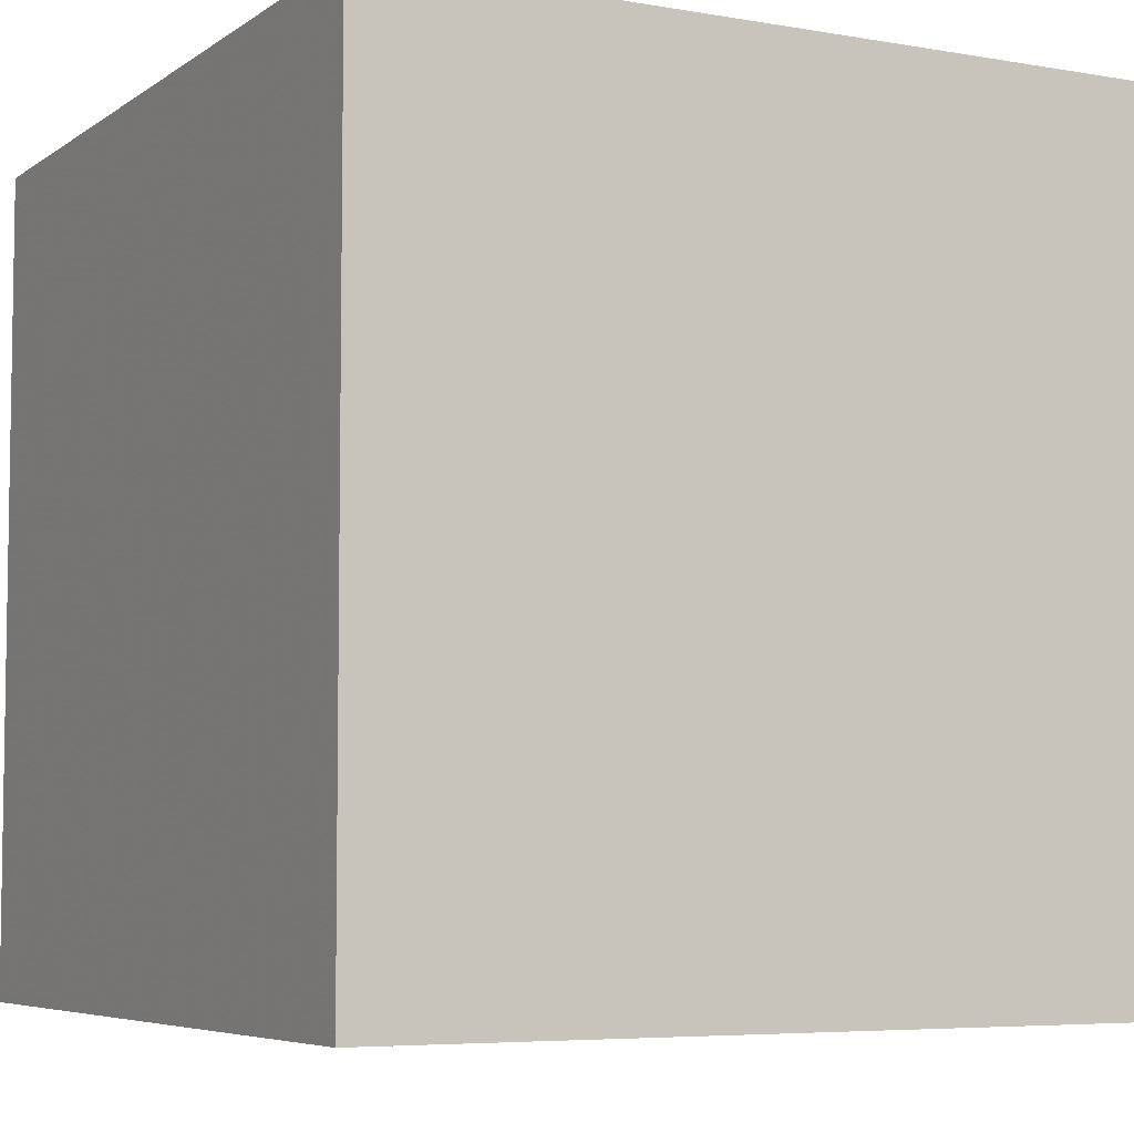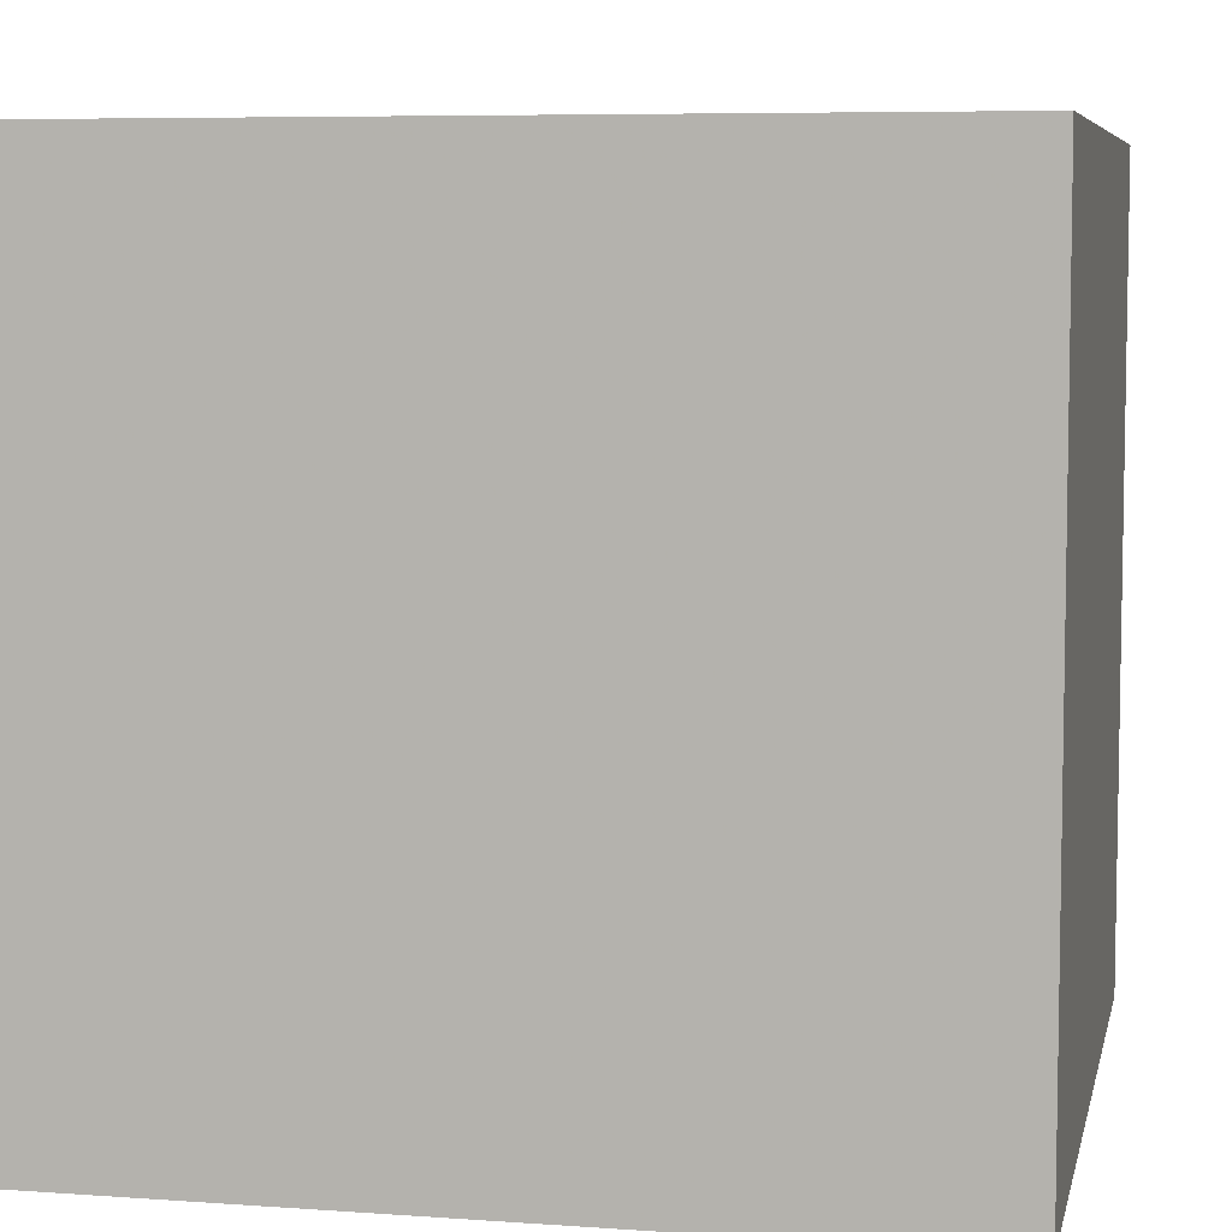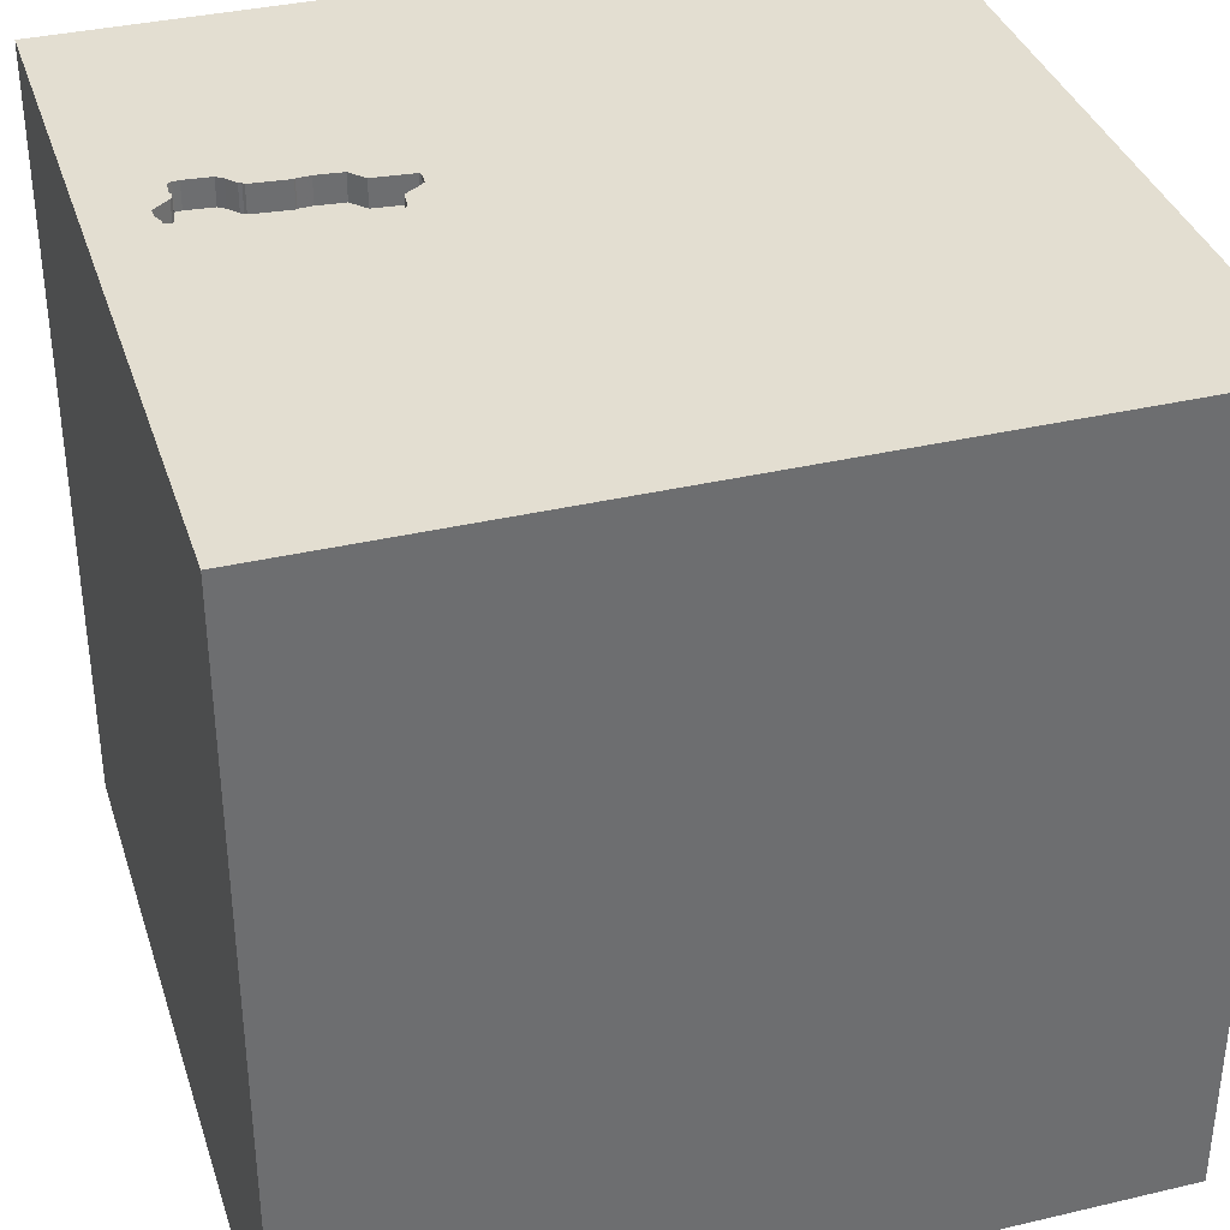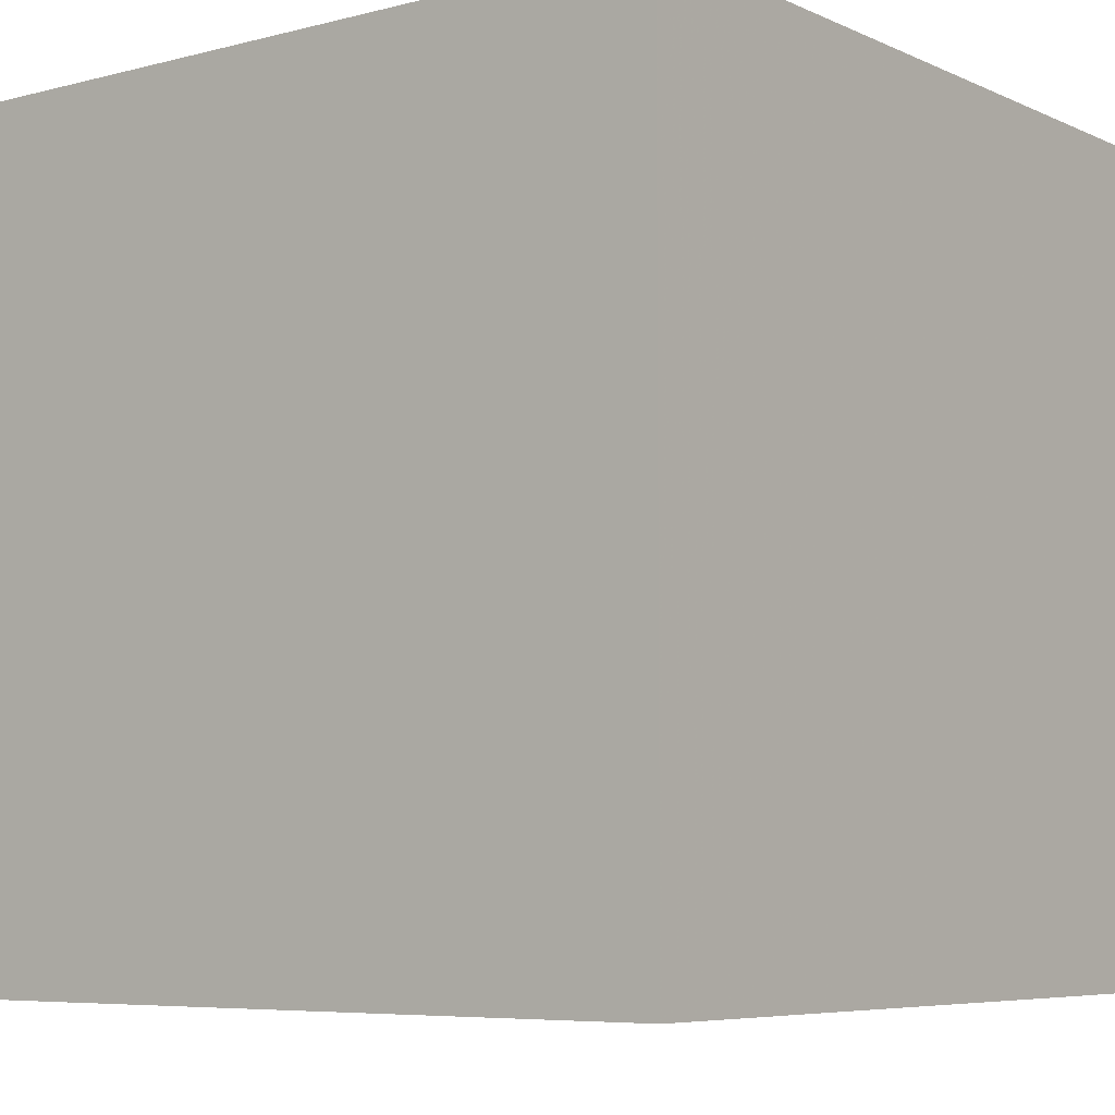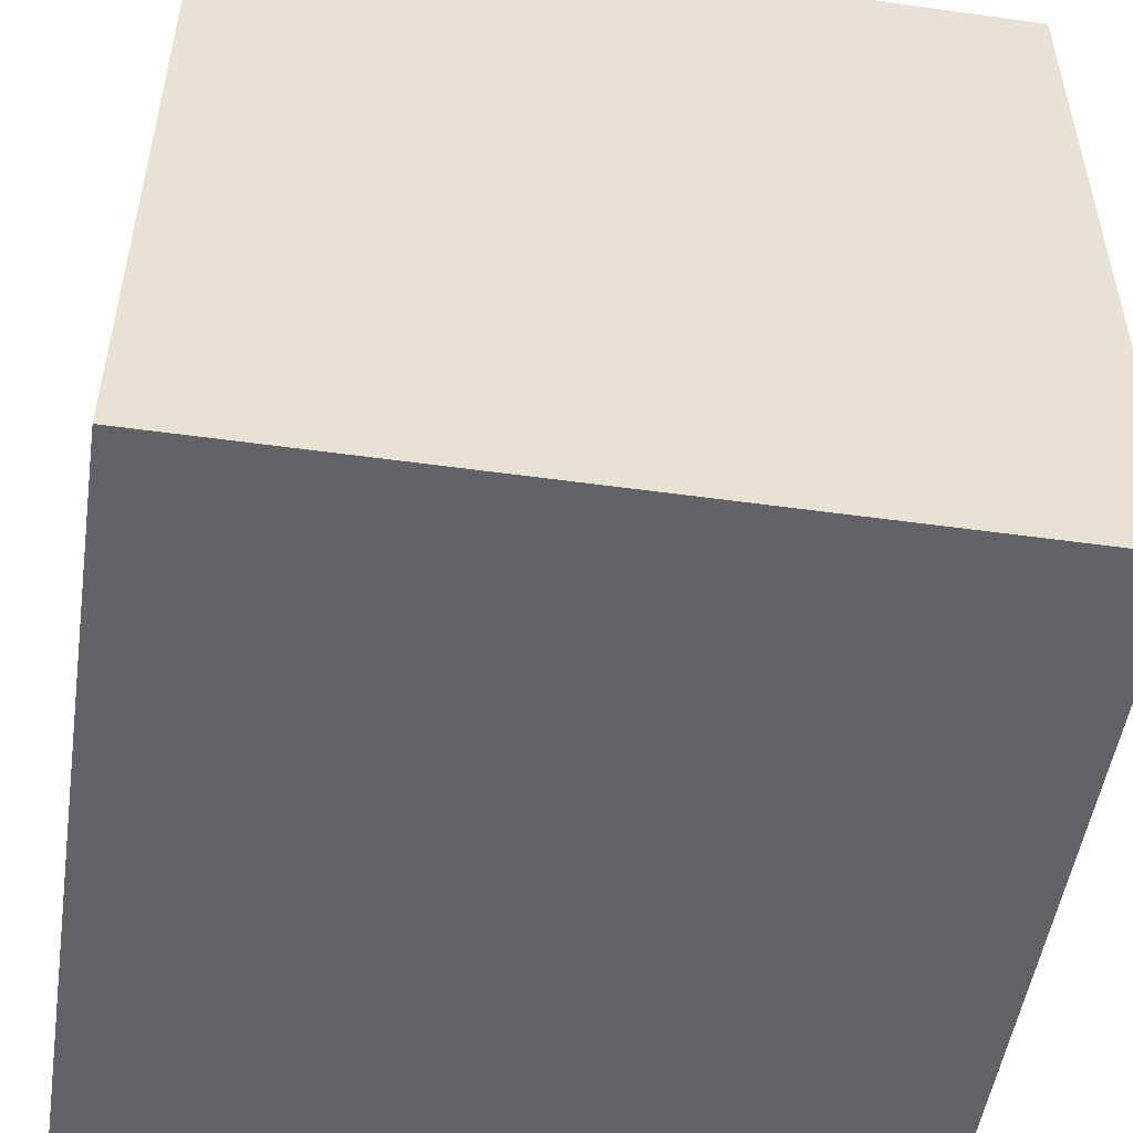
<metadata>
{"format":"obj","ext":"obj","renderer":"f3d","projection":"perspective","resolution":1024,"background":"white","views":[{"elev":-5.8,"azim":-28.0,"up":"+Z"},{"elev":6.7,"azim":101.8,"up":"+Y"},{"elev":36.1,"azim":-107.1,"up":"+Y"},{"elev":-6.4,"azim":127.5,"up":"+Y"},{"elev":-50.9,"azim":-98.6,"up":"+Y"}]}
</metadata>
<code>
o brick_55
v 0.4424 1.5 -1.204
v 0.4424 1.4 -1.204
v 0.1834 1.5 -1.126
v 0.1834 1.4 -1.126
v 0.131 1.5 -0.7628
v 0.2394 1.5 -1.283
v -0.5404 0.3255 -1.5
v -1.042 1.198 1.5
v -1.029 -1.5 -0.05208
v -1.081 -1.5 -0.5469
v -0.8333 -1.5 -1.198
v -0.8333 -1.5 1.5
v -1.068 -1.5 0.8724
v -0.4492 1.5 -0.5339
v -0.625 1.5 0.2083
v -0.8333 1.5 1.5
v -0.651 1.5 1.081
v -0.8073 -1.198 1.5
v 0.34 1.5 -1.228
v 0.34 1.4 -1.228
v 0.2241 1.5 -0.5062
v 0.2241 1.4 -0.5062
v 0.1422 1.5 -0.8005
v 0.1422 1.4 -0.8005
v 0.1216 1.5 -0.7442
v 0.1216 1.4 -0.7442
v 0.2083 0.4948 -1.5
v 0.4167 0.1562 1.5
v 0.4036 -0.2344 -1.5
v 0.2083 1.198 -1.5
v 0.3255 1.074 1.5
v 0.4557 -0.4427 1.5
v 0.651 -1.5 -0.9245
v 0.4167 -1.5 0.4687
v 0.5469 -1.5 -0.2083
v 0.5469 -1.5 1.146
v 0.1562 -1.5 -0.4427
v -0.1042 -1.5 -1.5
v 0.2344 -1.5 -1.276
v 0.1562 -1.5 1.5
v 0.7031 0.5729 1.5
v 0.3125 1.5 0.1693
v 0.3906 1.5 1.042
v -0.1042 1.5 -1.5
v 0.3125 1.5 -1.354
v 0.2824 1.5 -0.5087
v 0.3156 1.5 -0.6762
v 0.1302 1.5 1.5
v 0.1562 -1.224 -1.5
v 0.651 -1.211 1.5
v 0.2824 1.4 -0.5087
v 0.3651 1.5 -0.9923
v 0.296 1.5 -0.6586
v 0.1688 1.5 -0.581
v 0.1688 1.4 -0.581
v 0.3568 1.5 -0.8586
v 0.3568 1.4 -0.8586
v 0.296 1.4 -0.6586
v 0.1708 1.5 -1.116
v 0.1708 1.4 -1.116
v 0.1475 1.5 -0.8156
v 0.1475 1.4 -0.8156
v 0.2085 1.5 -1.275
v 0.2085 1.4 -1.275
v 0.1363 1.5 -0.7778
v 0.2564 1.5 -1.29
v 0.08912 1.5 -0.5999
v 0.08912 1.4 -0.5999
v 0.02604 -1.094 1.5
v -0.1562 0.3125 1.5
v -0.1562 -0.1823 1.5
v -0.2083 1.237 1.5
v -0.07812 -1.5 0.4427
v 0.02604 -1.5 1.198
v -0.1042 0.7552 1.5
v 0.09119 1.5 -0.7082
v -0.1562 1.5 -1.25
v 0.3746 1.5 -1.012
v 0.3823 1.5 -1.225
v 0.4401 1.5 -1.136
v 0.1991 1.5 -1.257
v 0.3509 1.5 -0.7079
v 0.3509 1.4 -0.7079
v 0.2201 1.5 -1.274
v 1.042 0.4688 -1.5
v 1.042 0.07812 1.5
v 1.12 -0.2083 -1.5
v 1.042 1.198 -1.5
v 1.198 1.12 1.5
v 1.25 -1.5 0.4427
v 1.094 -1.5 -0.02604
v 1.146 -1.5 1.094
v 1.211 -1.5 -0.4427
v 1.5 -1.5 -1.5
v 1.5 -1.5 1.5
v 1.224 0.625 1.5
v 1.276 1.5 -0.2474
v 1.5 1.5 -1.5
v 1.5 1.5 1.5
v 1.224 -0.4948 1.5
v 0.08805 1.5 -0.6736
v 0.0933 1.5 -0.646
v 0.0933 1.4 -0.646
v 0.3795 1.5 -1.023
v 0.3795 1.4 -1.023
v 0.2201 1.4 -1.274
v 0.1642 1.5 -1
v 0.09119 1.4 -0.7082
v 0.2016 1.5 -1.241
v 0.2741 1.5 -0.5017
v 0.1567 1.5 -0.9172
v 0.1929 1.5 -0.5478
v -0.638 0.3906 1.5
v -0.599 1.224 -1.5
v -0.3906 -0.5469 -1.5
v -0.625 -0.4688 1.5
v -0.5729 -1.5 0.5208
v -0.4818 -1.5 -0.1823
v -1.5 -0.8333 -1.068
v -1.5 -0.651 0.1562
v -1.5 -0.8333 -1.5
v -1.5 -0.8333 1.5
v -1.5 -0.625 0.7292
v -1.5 0.2734 -1.172
v -1.5 0.5729 0.2344
v -1.5 0.599 1.224
v -1.5 0.1562 -0.4687
v -1.5 0.3906 0.638
v -1.5 0.1302 -1.5
v -1.5 0.1302 1.5
v -1.5 0.01302 0.07812
v -1.5 0.02604 1.094
v -1.5 1.224 0.4167
v -1.5 1.198 -0.1562
v -1.5 1.211 1.042
v -1.5 1.224 -0.625
v -1.5 1.5 -1.5
v -1.5 1.029 -1.276
v -1.5 1.5 1.5
v -1.5 -0.4687 -0.4297
v -1.5 -1.5 -0.8333
v -1.5 -1.5 0.1302
v -1.5 -1.5 1.5
v -1.5 -1.5 -1.5
v -1.5 0.6641 -0.651
v -1.5 1.5 -0.1302
v -1.5 1.5 0.8333
v -1.5 -1.224 0.3711
v -1.5 -1.12 1.211
v -1.5 -1.172 -0.4167
v -1.5 -0.4167 1.198
v -1.5 -0.3125 -1.055
v 0.1223 1.5 -0.7519
v 0.08981 1.5 -0.6502
v 0.3533 1.5 -0.8628
v 0.3533 1.4 -0.8628
v 0.8073 1.5 -1.188
v 0.2914 1.5 -1.291
v 0.2914 1.4 -1.291
v 0.108 1.5 -0.7222
v 0.108 1.4 -0.7222
v 0.131 1.4 -0.7628
v 0.3746 1.4 -1.012
v 0.08981 1.4 -0.6502
v 0.4373 1.5 -1.212
v 0.1898 1.5 -0.5558
v 0.3823 1.4 -1.225
v 0.1642 1.4 -1
v 1.5 -1.107 -1.107
v 1.5 -0.6901 0.4948
v 1.5 0.4036 -0.9896
v 1.5 0.1823 0.4557
v 1.5 0.4818 -0.2409
v 1.5 -0.1302 -1.5
v 1.5 -0.1562 1.5
v 1.5 -0.05859 1.042
v 1.5 -0.2083 -0.3906
v 1.5 -0.2083 -1.198
v 1.5 1.146 0.05208
v 1.5 1.146 -1.081
v 1.5 -1.5 -0.1302
v 1.5 -1.5 0.8333
v 1.5 0.8333 -1.5
v 1.5 0.8333 1.5
v 1.5 1.5 -0.1302
v 1.5 1.5 0.8333
v 1.5 -1.133 -0.07161
v 1.5 -0.9766 1.1
v 1.5 0.8854 1.012
v 0.4442 1.5 -1.18
v 0.4442 1.4 -1.18
v 0.1363 1.4 -0.7778
v 0.36 1.5 -0.8079
v -0.9115 -1.12 -1.5
v -1.263 0.3646 1.5
v -1.224 -0.2083 -1.5
v -1.198 -0.1823 1.5
v -1.217 0.9277 -1.5
v -1.198 -0.625 1.5
v -1.302 -1.5 -1.029
v -1.302 -1.5 0.4167
v -1.068 1.5 -1.081
v -1.302 1.5 0.612
v -1.276 1.5 -0.1562
v 0.1035 1.4 -0.5869
v 0.3554 1.5 -0.7576
v 0.2741 1.4 -0.5017
v 0.2001 1.5 -1.268
v 0.2001 1.4 -1.268
v 0.4173 1.5 -1.055
v 0.205 1.5 -1.237
v 0.205 1.4 -1.237
v 0.1607 1.5 -1.004
v -0.2604 -0.9115 1.5
v -0.4167 -1.5 -1.042
v -0.4167 -1.5 1.198
v 0.1223 1.4 -0.7519
v 0.09611 1.5 -0.5915
v 0.3508 1.5 -1.22
v 0.3508 1.4 -1.22
v 1.126 -0.9505 -1.5
v 0.8854 -0.8333 1.5
v 0.8333 -1.5 0.625
v 1.165 1.5 0.7617
v 0.1607 1.4 -1.004
v 0.1547 1.5 -1.067
v 0.1547 1.4 -1.067
v 0.09611 1.4 -0.5915
v 0.1575 1.5 -1.098
v 0.1974 1.5 -1.152
v 0.1575 1.4 -1.098
v 0.1991 1.4 -1.257
v 0.138 1.5 -0.797
v 0.138 1.4 -0.797
v 0.2016 1.4 -1.241
v 0.1898 1.4 -0.5558
v 0.4351 1.5 -1.08
v 0.4351 1.4 -1.08
v 0.1961 1.5 -0.5398
v 0.1961 1.4 -0.5398
v 0.1035 1.5 -0.5869
v 0.37 1.5 -1.218
v 0.37 1.4 -1.218
v 0.2564 1.4 -1.29
v 0.36 1.4 -0.8079
v 0.3662 1.5 -1.005
v 0.3662 1.4 -1.005
v 0.4173 1.4 -1.055
v 0.4323 1.5 -1.22
v 0.4323 1.4 -1.22
v 0.1974 1.4 -1.152
v 0.08805 1.4 -0.6736
f 122 149 143
f 12 18 143
f 149 148 143
f 143 199 122
f 148 142 143
f 122 151 149
f 149 123 148
f 142 13 143
f 130 151 122
f 142 201 13
f 143 216 12
f 40 18 12
f 18 199 143
f 199 130 122
f 216 40 12
f 40 214 18
f 199 197 130
f 151 123 149
f 130 132 151
f 13 216 143
f 40 69 214
f 18 116 199
f 142 9 201
f 201 117 13
f 216 74 40
f 214 116 18
f 148 150 142
f 9 117 201
f 197 195 130
f 13 117 216
f 116 197 199
f 130 126 132
f 148 120 150
f 40 50 69
f 132 123 151
f 123 120 148
f 150 141 142
f 142 10 9
f 132 128 123
f 141 10 142
f 117 74 216
f 116 113 197
f 139 126 130
f 9 118 117
f 117 73 74
f 74 36 40
f 195 139 130
f 123 131 120
f 214 71 116
f 128 131 123
f 141 200 10
f 95 50 40
f 71 113 116
f 113 195 197
f 126 128 132
f 120 140 150
f 150 144 141
f 118 73 117
f 73 36 74
f 36 95 40
f 69 32 214
f 195 8 139
f 73 34 36
f 36 92 95
f 50 32 69
f 139 135 126
f 10 118 9
f 131 140 120
f 222 32 50
f 32 71 214
f 113 8 195
f 128 125 131
f 140 119 150
f 150 119 144
f 144 200 141
f 34 223 36
f 223 92 36
f 71 70 113
f 135 128 126
f 200 11 10
f 118 37 73
f 95 222 50
f 131 127 140
f 32 28 71
f 10 215 118
f 73 35 34
f 28 70 71
f 139 147 135
f 135 133 128
f 140 152 119
f 11 215 10
f 37 35 73
f 222 100 32
f 70 75 113
f 113 72 8
f 8 16 139
f 133 125 128
f 127 152 140
f 119 121 144
f 194 144 121
f 92 182 95
f 100 28 32
f 75 72 113
f 17 139 16
f 203 147 139
f 144 11 200
f 215 37 118
f 35 223 34
f 188 95 182
f 95 100 222
f 100 86 28
f 17 203 139
f 125 127 131
f 223 90 92
f 28 75 70
f 125 145 127
f 90 182 92
f 95 175 100
f 28 41 75
f 147 133 135
f 133 134 125
f 152 121 119
f 215 39 37
f 35 91 223
f 188 175 95
f 72 16 8
f 127 124 152
f 196 194 121
f 144 215 11
f 91 90 223
f 176 188 170
f 86 41 28
f 15 203 17
f 134 145 125
f 115 194 196
f 144 38 215
f 187 188 182
f 41 31 75
f 31 72 75
f 147 146 133
f 152 129 121
f 194 38 144
f 170 188 187
f 176 175 188
f 72 48 16
f 203 146 147
f 146 134 133
f 145 124 127
f 124 129 152
f 196 121 129
f 49 38 194
f 39 33 37
f 37 33 35
f 90 181 182
f 175 86 100
f 17 16 48
f 204 146 203
f 7 115 196
f 115 49 194
f 38 39 215
f 91 181 90
f 187 182 181
f 172 176 170
f 43 17 48
f 42 15 17
f 29 115 7
f 35 93 91
f 177 172 170
f 42 17 43
f 134 136 145
f 33 93 35
f 177 170 187
f 86 96 41
f 15 204 203
f 31 48 72
f 14 15 42
f 136 138 145
f 198 196 129
f 27 29 7
f 93 181 91
f 173 172 177
f 96 89 41
f 14 204 15
f 146 136 134
f 138 124 145
f 7 196 198
f 175 96 86
f 89 31 41
f 241 14 42
f 29 49 115
f 189 176 172
f 175 184 96
f 82 46 42
f 21 241 42
f 42 46 110
f 110 21 42
f 138 129 124
f 33 94 93
f 176 184 175
f 46 47 53
f 239 112 166
f 241 21 239
f 166 54 241
f 241 239 166
f 14 241 218
f 101 76 14
f 67 102 154
f 154 101 14
f 14 218 67
f 14 67 154
f 202 146 204
f 146 137 136
f 138 137 129
f 179 172 173
f 179 189 172
f 189 184 176
f 31 99 48
f 224 42 43
f 47 46 82
f 25 76 160
f 14 202 204
f 202 137 146
f 137 138 136
f 198 129 137
f 85 29 27
f 221 49 29
f 221 38 49
f 38 94 39
f 39 94 33
f 93 94 181
f 171 173 177
f 184 89 96
f 89 99 31
f 43 48 99
f 82 157 206
f 25 153 76
f 114 7 198
f 30 27 7
f 88 85 27
f 87 221 29
f 221 94 38
f 187 181 94
f 177 187 169
f 224 43 99
f 97 82 42
f 193 206 157
f 52 155 56
f 56 193 157
f 157 52 56
f 111 76 153
f 5 65 233
f 111 153 5
f 23 61 111
f 111 5 233
f 111 233 23
f 88 27 30
f 169 187 94
f 178 177 169
f 97 42 224
f 77 76 111
f 77 14 76
f 85 87 29
f 171 177 178
f 180 173 171
f 78 246 52
f 157 80 237
f 157 237 210
f 78 52 157
f 210 104 78
f 157 210 78
f 3 230 77
f 111 107 213
f 59 3 77
f 77 111 213
f 77 213 226
f 229 59 77
f 77 226 229
f 77 202 14
f 30 7 114
f 180 179 173
f 184 99 89
f 190 80 157
f 157 79 249
f 249 165 1
f 1 190 157
f 157 249 1
f 109 77 230
f 230 211 109
f 79 157 45
f 219 242 79
f 79 45 19
f 19 219 79
f 6 45 77
f 77 109 81
f 63 84 6
f 77 81 208
f 63 6 77
f 77 208 63
f 189 99 184
f 157 82 97
f 44 45 157
f 45 6 66
f 158 19 45
f 45 66 158
f 44 77 45
f 44 202 77
f 137 114 198
f 44 30 114
f 98 88 30
f 98 179 180
f 186 189 179
f 185 97 224
f 98 157 97
f 98 44 157
f 44 137 202
f 44 114 137
f 98 30 44
f 183 85 88
f 174 87 85
f 174 221 87
f 174 178 169
f 174 171 178
f 183 180 171
f 98 185 179
f 185 186 179
f 186 99 189
f 186 224 99
f 185 224 186
f 98 97 185
f 98 183 88
f 183 174 85
f 174 94 221
f 174 169 94
f 183 171 174
f 98 180 183
f 164 103 252
f 154 102 103
f 103 164 154
f 101 154 164
f 164 252 101
f 252 103 161
f 102 67 103
f 108 252 161
f 103 55 161
f 68 103 67
f 76 101 252
f 252 108 76
f 160 76 108
f 108 161 160
f 55 103 205
f 58 161 55
f 205 103 68
f 55 205 241
f 241 54 55
f 26 161 58
f 236 58 55
f 228 205 68
f 67 218 228
f 228 68 67
f 161 26 25
f 25 160 161
f 54 166 55
f 58 162 26
f 51 58 236
f 236 55 166
f 218 241 205
f 205 228 218
f 58 192 162
f 217 26 162
f 58 51 53
f 240 51 236
f 166 112 236
f 26 217 153
f 153 25 26
f 192 58 24
f 162 192 5
f 5 153 217
f 217 162 5
f 46 53 51
f 58 53 47
f 51 240 22
f 112 239 240
f 240 236 112
f 192 24 234
f 83 24 58
f 65 5 192
f 51 207 46
f 47 82 83
f 83 58 47
f 22 207 51
f 22 240 21
f 239 21 240
f 192 234 65
f 234 24 233
f 83 245 24
f 110 46 207
f 82 206 83
f 207 22 110
f 21 110 22
f 233 65 234
f 23 233 24
f 245 83 206
f 206 193 245
f 245 62 24
f 24 62 23
f 62 245 156
f 61 23 62
f 193 56 57
f 57 245 193
f 62 156 168
f 156 245 57
f 111 61 62
f 62 168 111
f 168 156 247
f 56 155 156
f 156 57 56
f 168 107 111
f 168 247 227
f 247 156 52
f 52 246 247
f 155 52 156
f 213 107 168
f 168 225 213
f 168 227 225
f 4 227 247
f 246 78 247
f 225 227 213
f 4 60 227
f 247 105 4
f 163 247 78
f 226 213 227
f 60 4 59
f 60 231 227
f 247 163 105
f 105 251 4
f 229 226 227
f 227 231 229
f 3 59 4
f 59 229 231
f 231 60 59
f 78 104 105
f 105 163 78
f 105 220 251
f 4 251 3
f 104 210 105
f 105 248 220
f 251 220 20
f 230 3 251
f 248 105 210
f 248 238 220
f 20 212 251
f 20 220 19
f 251 212 230
f 210 237 238
f 238 248 210
f 220 238 243
f 212 20 244
f 219 19 220
f 211 230 212
f 237 80 238
f 220 243 219
f 191 243 238
f 244 106 212
f 20 159 244
f 159 20 19
f 19 158 159
f 212 235 211
f 191 238 80
f 80 190 191
f 242 219 243
f 167 243 191
f 6 84 106
f 106 244 6
f 106 232 212
f 244 159 66
f 158 66 159
f 109 211 235
f 212 232 235
f 190 1 191
f 79 242 243
f 243 167 79
f 191 2 167
f 244 66 6
f 106 209 232
f 235 232 109
f 2 191 1
f 250 167 2
f 84 63 64
f 64 106 84
f 209 106 64
f 232 209 81
f 81 109 232
f 1 165 2
f 167 250 79
f 165 249 250
f 250 2 165
f 63 208 64
f 209 64 208
f 208 81 209
f 249 79 250

</code>
